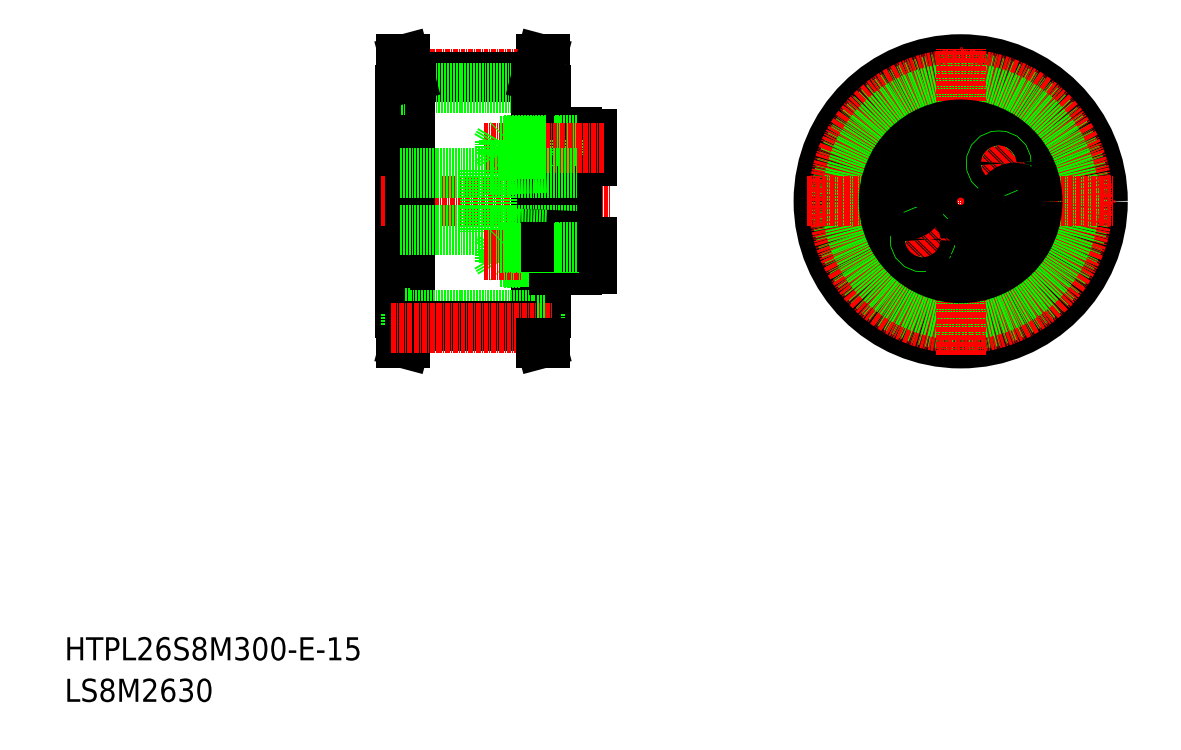
<metadata>
{"format":"dxf","ext":"dxf","renderer":"ezdxf+matplotlib","layout":"modelspace","background":"white","min_lineweight":24,"dpi":150}
</metadata>
<code>
0
SECTION
2
ENTITIES
0
TEXT
8
0
10
-286
20
-50
30
0
40
6
1
HTPL26S8M300-E-15
0
TEXT
8
0
10
-286
20
-60.81
30
0
40
6
1
LS8M2630
0
LINE
8
0
10
-160.9
20
106.5
30
0
11
-160.9
21
32.53
31
0
0
LINE
8
0
10
-161.9
20
32.53
30
0
11
-161.9
21
106.5
31
0
0
LINE
8
0
10
-198.3
20
106.5
30
0
11
-198.3
21
32.53
31
0
0
LINE
8
0
10
-197.3
20
32.53
30
0
11
-197.3
21
106.5
31
0
0
LINE
8
0
10
-198.6
20
98.53
30
0
11
-198.6
21
40.53
31
0
0
LINE
8
0
10
-160.6
20
98.53
30
0
11
-160.6
21
40.53
31
0
0
CIRCLE
8
0
10
-52.62
20
69.53
30
0
40
37
0
CIRCLE
8
0
10
-52.62
20
69.53
30
0
40
29
0
CIRCLE
8
0
10
-52.62
20
69.53
30
0
40
32.42
0
CIRCLE
8
CENTER
10
-52.62
20
69.53
30
0
40
33.1
0
CIRCLE
8
0
10
-52.62
20
69.53
30
0
40
29.59
0
LINE
8
0
10
-160.9
20
106.5
30
0
11
-161.9
21
106.5
31
0
0
LINE
8
0
10
-160.9
20
106.5
30
0
11
-162.2
21
101.7
31
0
0
LINE
8
0
10
-160.9
20
98.53
30
0
11
-163.1
21
98.53
31
0
0
LINE
8
CENTER
10
-200.9
20
102.6
30
0
11
-158.7
21
102.6
31
0
0
LINE
8
CENTER
10
-203.6
20
69.53
30
0
11
-143.9
21
69.53
31
0
0
LINE
8
0
10
-196.1
20
101.9
30
0
11
-163.1
21
101.9
31
0
0
LINE
8
0
10
-196.1
20
99.12
30
0
11
-163.1
21
99.12
31
0
0
LINE
8
0
10
-196.1
20
101.9
30
0
11
-196.1
21
37.11
31
0
0
LINE
8
0
10
-197.1
20
101.7
30
0
11
-197.1
21
98.53
31
0
0
LINE
8
0
10
-197.3
20
98.53
30
0
11
-196.1
21
98.53
31
0
0
LINE
8
0
10
-198.3
20
98.53
30
0
11
-198.6
21
98.53
31
0
0
LINE
8
0
10
-198.3
20
98.53
30
0
11
-197.3
21
98.53
31
0
0
LINE
8
0
10
-197.3
20
106.5
30
0
11
-196.1
21
101.9
31
0
0
LINE
8
0
10
-198.3
20
106.5
30
0
11
-197.1
21
101.7
31
0
0
LINE
8
0
10
-198.3
20
106.5
30
0
11
-197.3
21
106.5
31
0
0
LINE
8
0
10
-163.1
20
101.9
30
0
11
-163.1
21
37.11
31
0
0
LINE
8
0
10
-162.2
20
101.7
30
0
11
-162.2
21
98.53
31
0
0
LINE
8
0
10
-161.9
20
106.5
30
0
11
-163.1
21
101.9
31
0
0
LINE
8
0
10
-160.6
20
98.53
30
0
11
-160.9
21
98.53
31
0
0
LINE
8
CENTER
10
-92.62
20
69.53
30
0
11
-12.62
21
69.53
31
0
0
LINE
8
CENTER
10
-52.62
20
29.53
30
0
11
-52.62
21
109.5
31
0
0
LINE
8
0
10
-160.6
20
40.53
30
0
11
-160.9
21
40.53
31
0
0
LINE
8
0
10
-161.9
20
32.53
30
0
11
-163.1
21
37.11
31
0
0
LINE
8
0
10
-162.2
20
37.32
30
0
11
-162.2
21
40.53
31
0
0
LINE
8
0
10
-198.3
20
32.53
30
0
11
-197.3
21
32.53
31
0
0
LINE
8
0
10
-198.3
20
32.53
30
0
11
-197.1
21
37.32
31
0
0
LINE
8
0
10
-197.3
20
32.53
30
0
11
-196.1
21
37.11
31
0
0
LINE
8
0
10
-198.3
20
40.53
30
0
11
-197.3
21
40.53
31
0
0
LINE
8
0
10
-198.3
20
40.53
30
0
11
-198.6
21
40.53
31
0
0
LINE
8
0
10
-197.3
20
40.53
30
0
11
-196.1
21
40.53
31
0
0
LINE
8
0
10
-197.1
20
37.32
30
0
11
-197.1
21
40.53
31
0
0
LINE
8
0
10
-196.1
20
39.94
30
0
11
-163.1
21
39.94
31
0
0
LINE
8
0
10
-196.1
20
37.11
30
0
11
-163.1
21
37.11
31
0
0
LINE
8
CENTER
10
-200.9
20
36.42
30
0
11
-158.7
21
36.42
31
0
0
LINE
8
0
10
-160.9
20
40.53
30
0
11
-163.1
21
40.53
31
0
0
LINE
8
0
10
-160.9
20
32.53
30
0
11
-162.2
21
37.32
31
0
0
LINE
8
0
10
-160.9
20
32.53
30
0
11
-161.9
21
32.53
31
0
0
LINE
8
0
10
-158.6
20
81.73
30
0
11
-156.6
21
81.73
31
0
0
LINE
8
0
10
-152.6
20
81.53
30
0
11
-158.6
21
81.53
31
0
0
LINE
8
0
10
-158.6
20
81.53
30
0
11
-160.6
21
81.53
31
0
0
LINE
8
0
10
-158.6
20
81.73
30
0
11
-160.6
21
81.73
31
0
0
LINE
8
0
10
-158.6
20
78.33
30
0
11
-160.6
21
78.24
31
0
0
LINE
8
0
10
-152.6
20
80.03
30
0
11
-148.6
21
80.03
31
0
0
LINE
8
0
10
-152.6
20
87.03
30
0
11
-148.6
21
87.03
31
0
0
LINE
8
0
10
-158.6
20
87.53
30
0
11
-152.6
21
87.53
31
0
0
LINE
8
0
10
-152.6
20
87.53
30
0
11
-152.6
21
51.53
31
0
0
LINE
8
0
10
-148.6
20
87.03
30
0
11
-148.6
21
80.03
31
0
0
LINE
8
0
10
-158.6
20
87.53
30
0
11
-158.6
21
51.53
31
0
0
LINE
8
0
10
-158.6
20
85.33
30
0
11
-160.6
21
85.33
31
0
0
LINE
8
0
10
-158.6
20
85.53
30
0
11
-160.6
21
85.53
31
0
0
LINE
8
0
10
-152.6
20
85.53
30
0
11
-158.6
21
85.53
31
0
0
LINE
8
0
10
-156.6
20
85.53
30
0
11
-156.6
21
81.53
31
0
0
LINE
8
0
10
-158.6
20
85.33
30
0
11
-156.6
21
85.33
31
0
0
LINE
8
CENTER
10
-145.6
20
83.53
30
0
11
-176.7
21
83.53
31
0
0
LINE
8
0
10
-174.6
20
77.03
30
0
11
-152.6
21
77.03
31
0
0
LINE
8
0
10
-170.4
20
81.53
30
0
11
-170.6
21
81.73
31
0
0
LINE
8
0
10
-172.6
20
81.73
30
0
11
-160.6
21
81.73
31
0
0
LINE
8
0
10
-160.6
20
81.53
30
0
11
-171.6
21
81.53
31
0
0
LINE
8
0
10
-160.6
20
85.53
30
0
11
-171.6
21
85.53
31
0
0
LINE
8
0
10
-172.6
20
85.33
30
0
11
-160.6
21
85.33
31
0
0
LINE
8
0
10
-172.6
20
85.33
30
0
11
-173.7
21
83.53
31
0
0
LINE
8
0
10
-171.6
20
85.53
30
0
11
-171.6
21
81.53
31
0
0
LINE
8
0
10
-172.6
20
81.73
30
0
11
-173.7
21
83.53
31
0
0
LINE
8
0
10
-172.6
20
85.33
30
0
11
-172.6
21
81.73
31
0
0
LINE
8
0
10
-170.4
20
85.53
30
0
11
-170.6
21
85.33
31
0
0
LINE
8
0
10
-170.4
20
85.53
30
0
11
-170.4
21
81.53
31
0
0
LINE
8
0
10
-170.6
20
85.33
30
0
11
-170.6
21
81.53
31
0
0
LINE
8
0
10
-176.6
20
77.68
30
0
11
-176.6
21
61.38
31
0
0
LINE
8
0
10
-174.6
20
77.68
30
0
11
-174.6
21
61.38
31
0
0
LINE
8
0
10
-174.6
20
77.68
30
0
11
-160.6
21
78.24
31
0
0
LINE
8
0
10
-176.6
20
77.68
30
0
11
-174.6
21
77.68
31
0
0
LINE
8
0
10
-198.6
20
77.03
30
0
11
-176.6
21
77.03
31
0
0
LINE
8
0
10
-174.6
20
62.03
30
0
11
-152.6
21
62.03
31
0
0
LINE
8
0
10
-158.6
20
60.73
30
0
11
-160.6
21
60.81
31
0
0
LINE
8
0
10
-174.6
20
61.38
30
0
11
-160.6
21
60.81
31
0
0
LINE
8
0
10
-198.6
20
62.03
30
0
11
-176.6
21
62.03
31
0
0
LINE
8
0
10
-176.6
20
61.38
30
0
11
-174.6
21
61.38
31
0
0
LINE
8
0
10
-170.6
20
53.73
30
0
11
-170.6
21
57.53
31
0
0
LINE
8
0
10
-170.4
20
53.53
30
0
11
-170.4
21
57.53
31
0
0
LINE
8
0
10
-170.4
20
53.53
30
0
11
-170.6
21
53.73
31
0
0
LINE
8
0
10
-172.6
20
53.73
30
0
11
-172.6
21
57.33
31
0
0
LINE
8
0
10
-172.6
20
57.33
30
0
11
-173.7
21
55.53
31
0
0
LINE
8
0
10
-171.6
20
53.53
30
0
11
-171.6
21
57.53
31
0
0
LINE
8
0
10
-172.6
20
53.73
30
0
11
-173.7
21
55.53
31
0
0
LINE
8
0
10
-172.6
20
53.73
30
0
11
-160.6
21
53.73
31
0
0
LINE
8
0
10
-160.6
20
53.53
30
0
11
-171.6
21
53.53
31
0
0
LINE
8
CENTER
10
-145.6
20
55.53
30
0
11
-176.7
21
55.53
31
0
0
LINE
8
0
10
-160.6
20
57.53
30
0
11
-171.6
21
57.53
31
0
0
LINE
8
0
10
-172.6
20
57.33
30
0
11
-160.6
21
57.33
31
0
0
LINE
8
0
10
-170.4
20
57.53
30
0
11
-170.6
21
57.33
31
0
0
LINE
8
0
10
-158.6
20
53.73
30
0
11
-156.6
21
53.73
31
0
0
LINE
8
0
10
-156.6
20
53.53
30
0
11
-156.6
21
57.53
31
0
0
LINE
8
0
10
-152.6
20
53.53
30
0
11
-158.6
21
53.53
31
0
0
LINE
8
0
10
-158.6
20
53.53
30
0
11
-160.6
21
53.53
31
0
0
LINE
8
0
10
-158.6
20
53.73
30
0
11
-160.6
21
53.73
31
0
0
LINE
8
0
10
-148.6
20
52.03
30
0
11
-148.6
21
59.03
31
0
0
LINE
8
0
10
-158.6
20
51.53
30
0
11
-152.6
21
51.53
31
0
0
LINE
8
0
10
-152.6
20
52.03
30
0
11
-148.6
21
52.03
31
0
0
LINE
8
0
10
-152.6
20
59.03
30
0
11
-148.6
21
59.03
31
0
0
LINE
8
0
10
-158.6
20
57.33
30
0
11
-160.6
21
57.33
31
0
0
LINE
8
0
10
-158.6
20
57.53
30
0
11
-160.6
21
57.53
31
0
0
LINE
8
0
10
-152.6
20
57.53
30
0
11
-158.6
21
57.53
31
0
0
LINE
8
0
10
-158.6
20
57.33
30
0
11
-156.6
21
57.33
31
0
0
CIRCLE
8
0
10
-52.62
20
69.53
30
0
40
20
0
CIRCLE
8
0
10
-52.62
20
83.53
30
0
40
3.5
0
CIRCLE
8
CENTER
10
-52.62
20
69.53
30
0
40
14
0
CIRCLE
8
0
10
-52.62
20
69.53
30
0
40
7.5
0
CIRCLE
8
0
10
-52.62
20
69.53
30
0
40
18
0
CIRCLE
8
0
10
-42.72
20
79.42
30
0
40
2
0
LINE
8
CENTER
10
-46.26
20
75.89
30
0
11
-39.19
21
82.96
31
0
0
CIRCLE
8
0
10
-42.72
20
79.42
30
0
40
1.8
0
CIRCLE
8
0
10
-62.52
20
59.63
30
0
40
2
0
CIRCLE
8
0
10
-52.62
20
55.53
30
0
40
3.5
0
LINE
8
CENTER
10
-66.06
20
56.09
30
0
11
-58.99
21
63.16
31
0
0
CIRCLE
8
0
10
-62.52
20
59.63
30
0
40
1.8
0
CIRCLE
8
0
10
-66.62
20
69.53
30
0
40
3.5
0
CIRCLE
8
0
10
-38.62
20
69.53
30
0
40
3.5
0
ENDSEC
0
EOF

</code>
